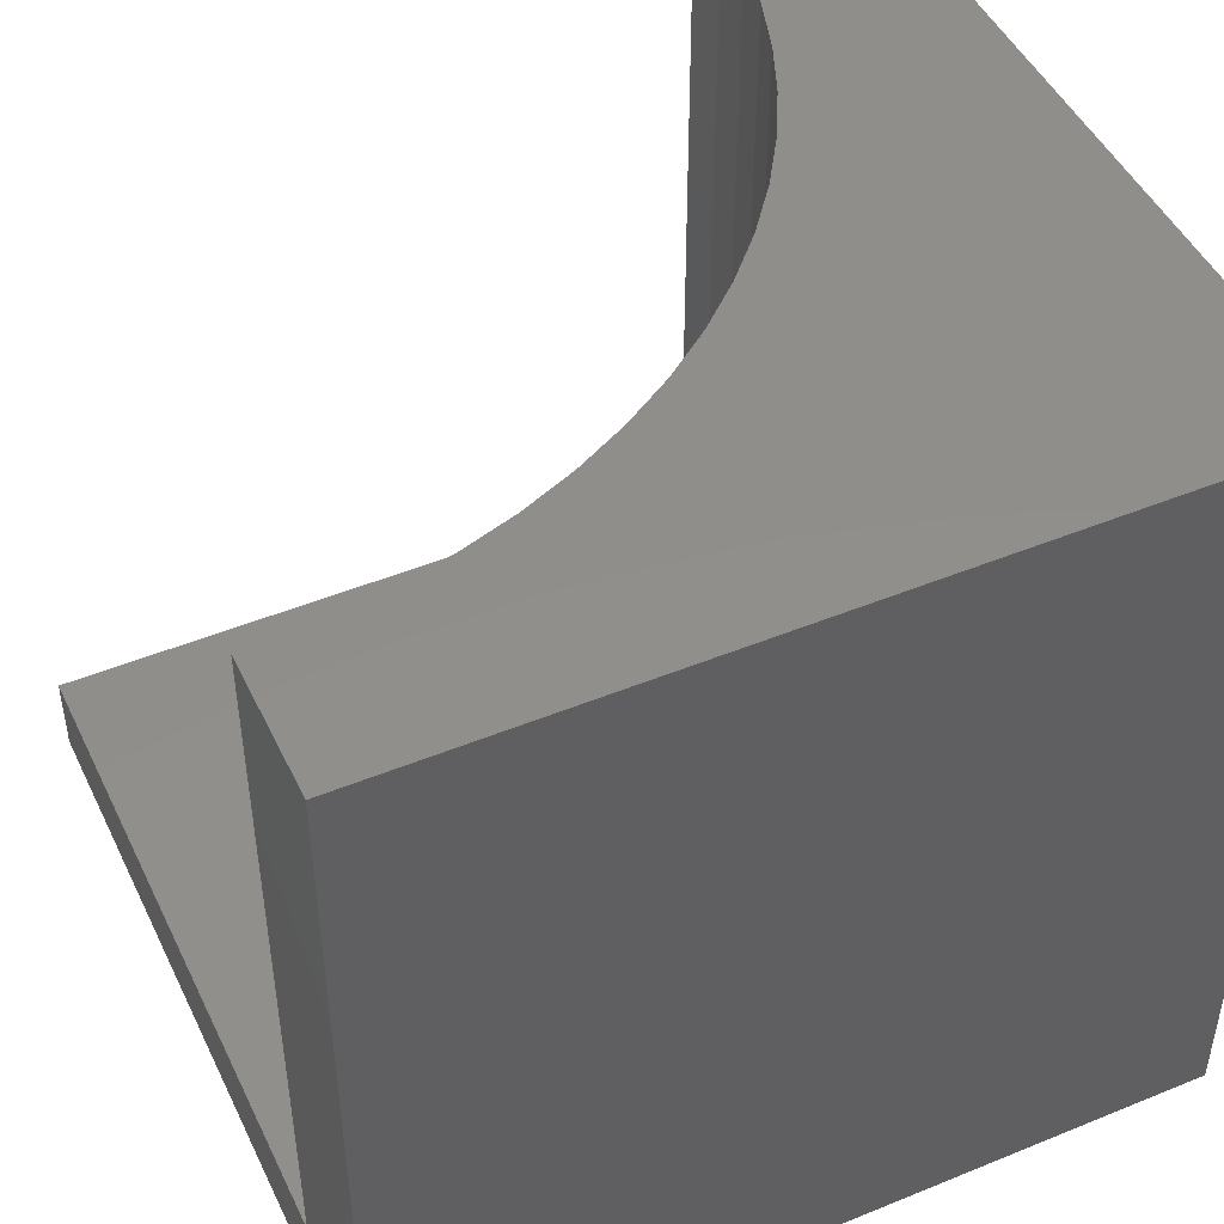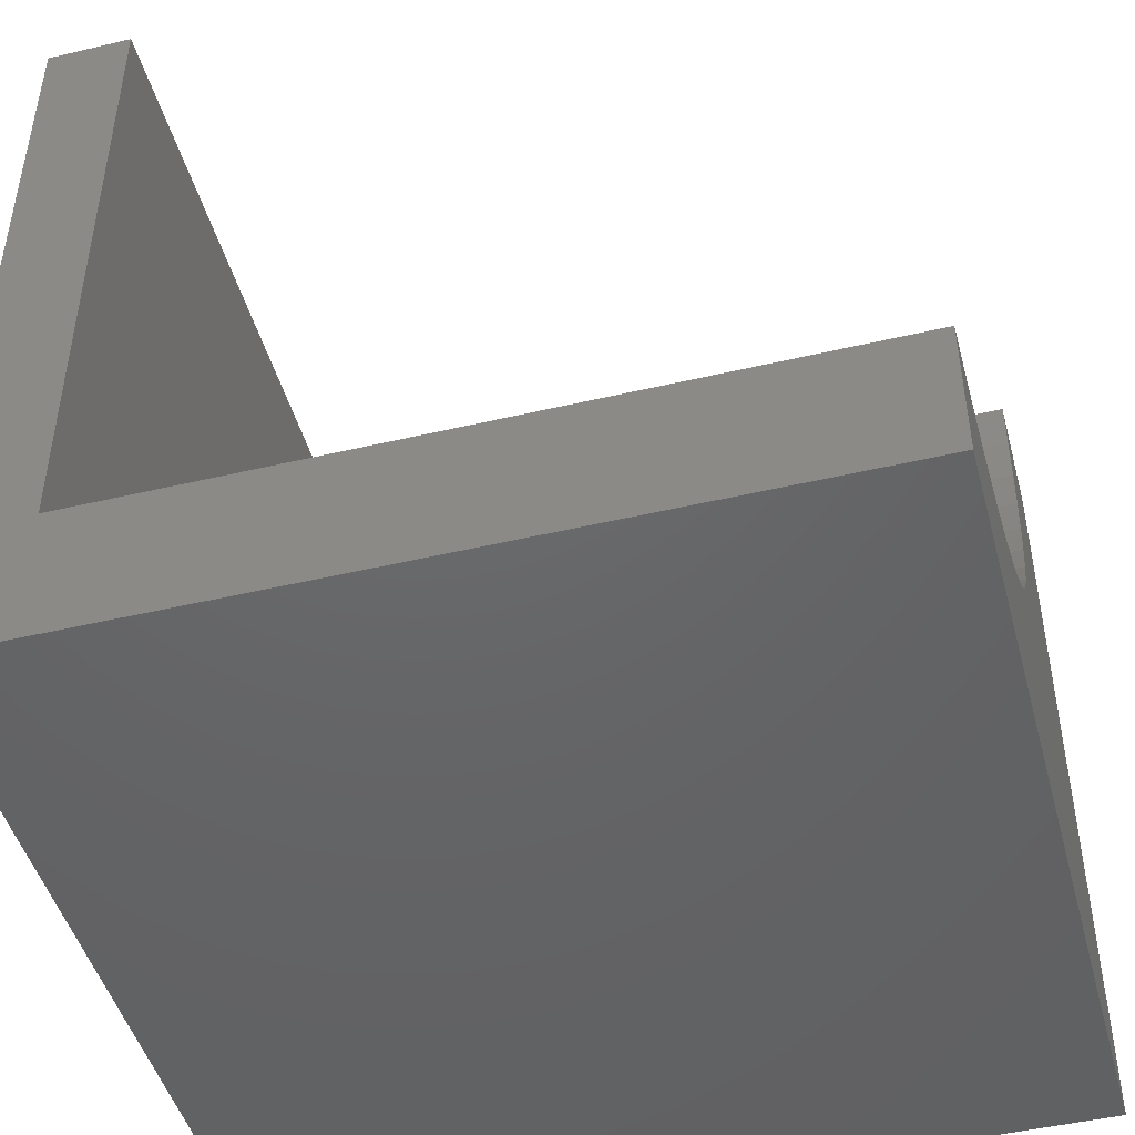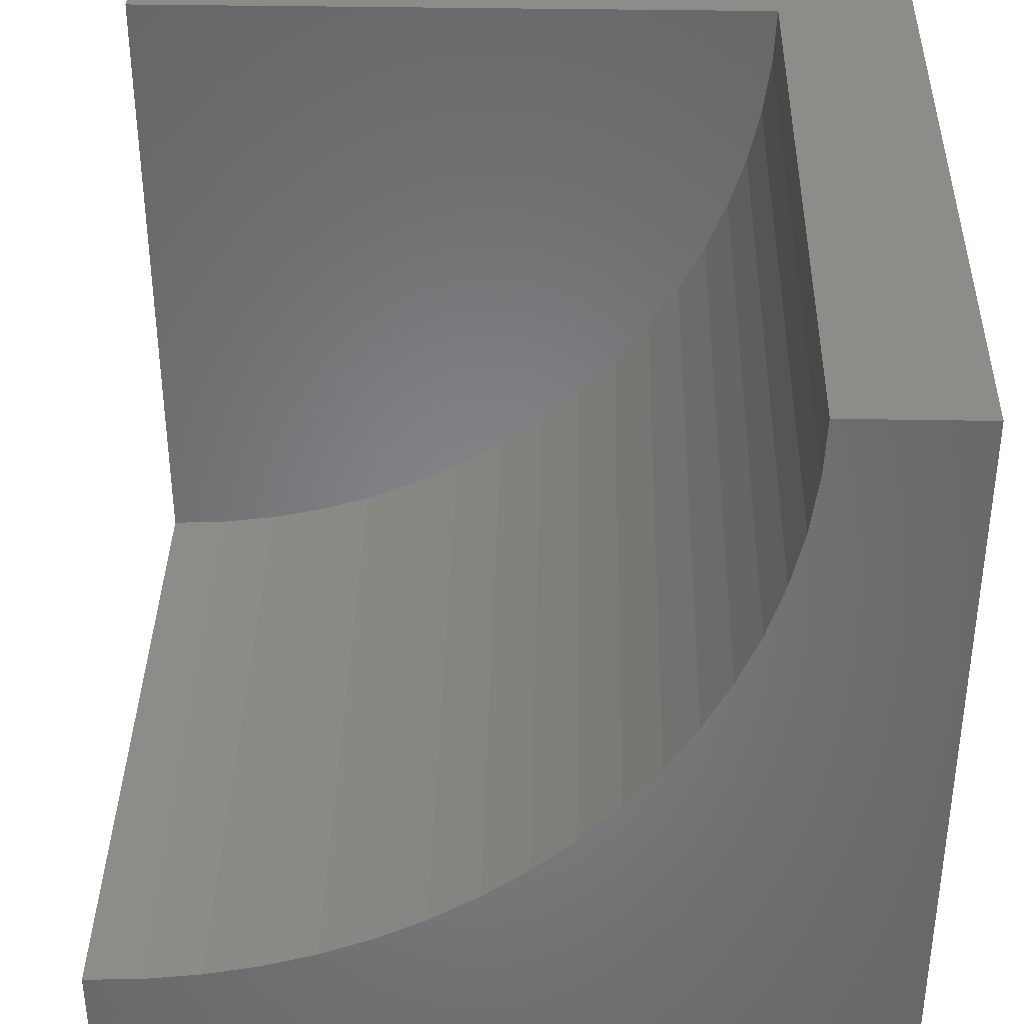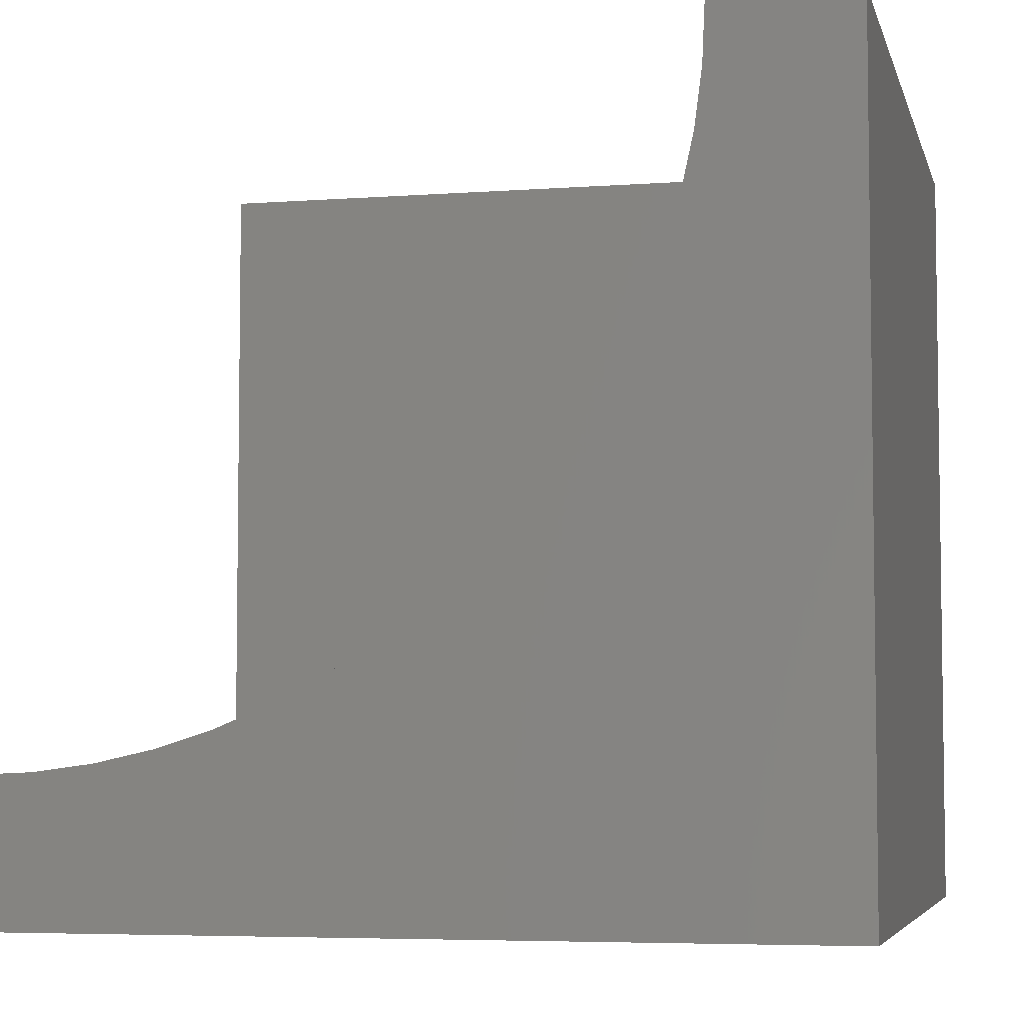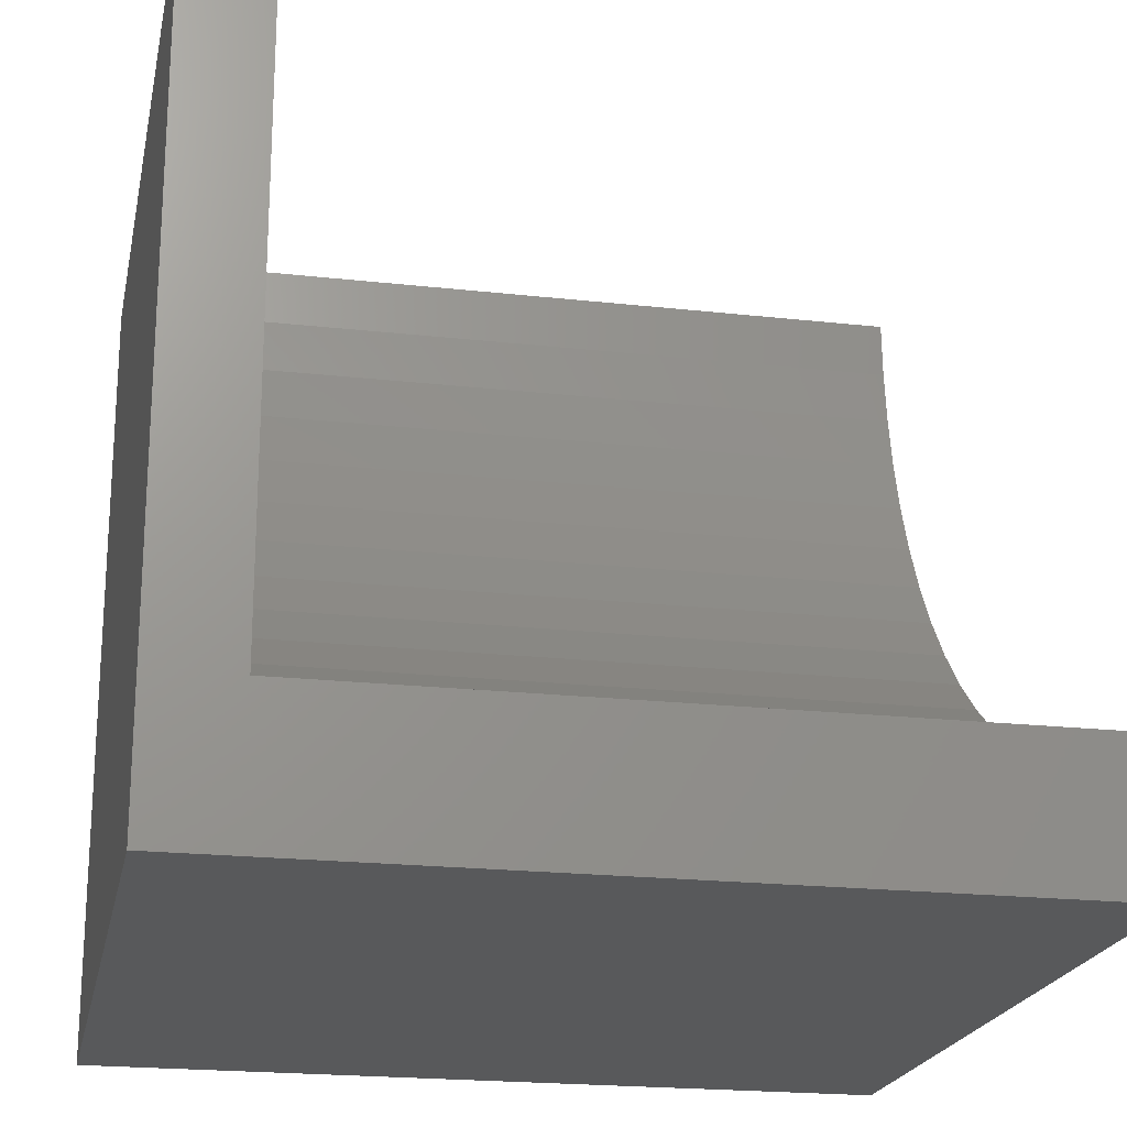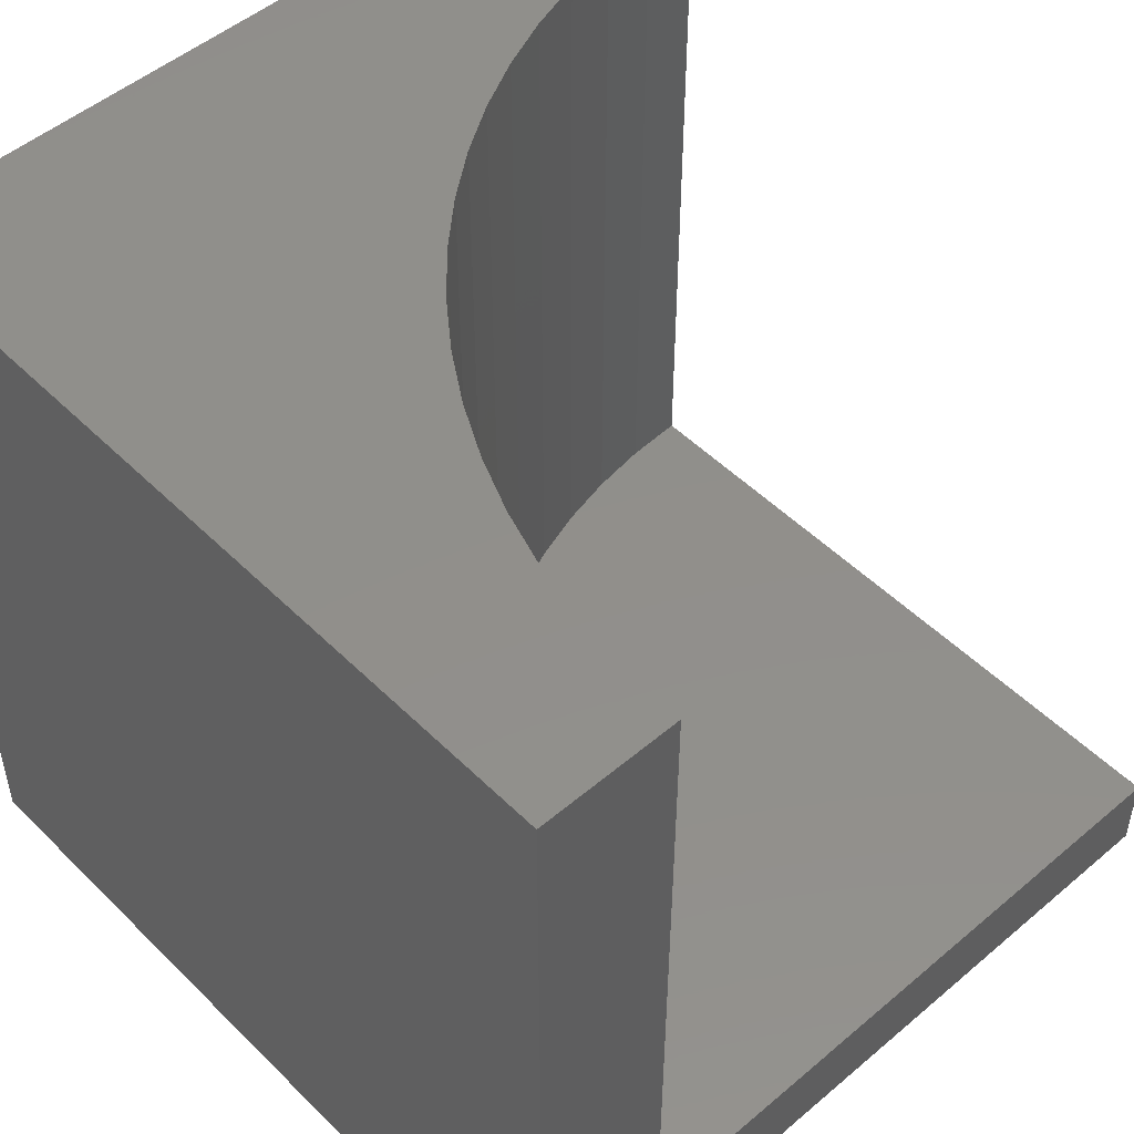
<metadata>
{"format":"stl","ext":"stl","renderer":"f3d","projection":"perspective","resolution":1024,"background":"white","views":[{"elev":47.4,"azim":-24.8,"up":"+Z"},{"elev":-46.7,"azim":-75.0,"up":"+Y"},{"elev":37.1,"azim":1.3,"up":"+Y"},{"elev":-5.3,"azim":13.1,"up":"+Y"},{"elev":-20.9,"azim":-101.4,"up":"+Y"},{"elev":50.3,"azim":137.1,"up":"+Z"}]}
</metadata>
<code>
# stl→obj: 48 verts, 88 faces
v 0 10 1.039
v 0 10 0
v 0 1.723 1.039
v 0 0 0
v 0 1.723 10
v 0 0 10
v 0.7214 1.755 10
v 2.831 2.223 10
v 2.142 2.005 10
v 10 0 10
v 1.437 1.849 10
v 7.777 7.169 10
v 7.501 6.502 10
v 8.277 10 10
v 8.245 9.279 10
v 10 10 10
v 8.151 8.563 10
v 7.995 7.858 10
v 7.168 5.862 10
v 6.78 5.253 10
v 6.34 4.68 10
v 5.852 4.148 10
v 5.32 3.66 10
v 4.747 3.22 10
v 4.138 2.832 10
v 3.498 2.499 10
v 10 10 0
v 10 0 0
v 8.277 10 1.039
v -1.52e-15 1.723 1.039
v -1.52e-15 1.723 10
v 0.7214 1.755 1.039
v 1.437 1.849 1.039
v 2.142 2.005 1.039
v 2.831 2.223 1.039
v 3.498 2.499 1.039
v 4.138 2.832 1.039
v 4.747 3.22 1.039
v 5.32 3.66 1.039
v 5.852 4.148 1.039
v 6.34 4.68 1.039
v 6.78 5.253 1.039
v 7.168 5.862 1.039
v 7.501 6.502 1.039
v 7.777 7.169 1.039
v 7.995 7.858 1.039
v 8.151 8.563 1.039
v 8.245 9.279 1.039
f 1 2 3
f 3 2 4
f 3 4 5
f 5 4 6
f 7 5 6
f 8 9 10
f 10 9 6
f 6 9 11
f 6 11 7
f 12 13 10
f 14 15 16
f 16 15 17
f 16 17 10
f 10 17 18
f 10 18 12
f 13 19 10
f 10 19 20
f 10 20 21
f 21 22 10
f 10 22 23
f 10 23 24
f 24 25 10
f 10 25 26
f 10 26 8
f 27 16 28
f 28 16 10
f 2 27 4
f 4 27 28
f 14 16 29
f 29 16 27
f 29 27 1
f 1 27 2
f 28 10 4
f 4 10 6
f 30 31 7
f 30 7 32
f 32 7 11
f 32 11 33
f 33 11 9
f 33 9 34
f 34 9 8
f 34 8 35
f 35 8 26
f 35 26 36
f 36 26 25
f 36 25 37
f 37 25 24
f 37 24 38
f 38 24 23
f 38 23 39
f 39 23 22
f 39 22 40
f 40 22 21
f 40 21 41
f 41 21 20
f 41 20 42
f 42 20 19
f 42 19 43
f 43 19 13
f 43 13 44
f 44 13 12
f 44 12 45
f 45 12 18
f 45 18 46
f 46 18 17
f 46 17 47
f 47 17 15
f 47 15 48
f 48 15 14
f 48 14 29
f 30 32 1
f 1 32 33
f 42 43 1
f 33 34 1
f 1 34 35
f 1 35 36
f 36 37 1
f 1 37 38
f 1 38 39
f 39 40 1
f 1 40 41
f 1 41 42
f 43 44 1
f 1 44 45
f 1 45 46
f 46 47 1
f 1 47 48
f 1 48 29

</code>
